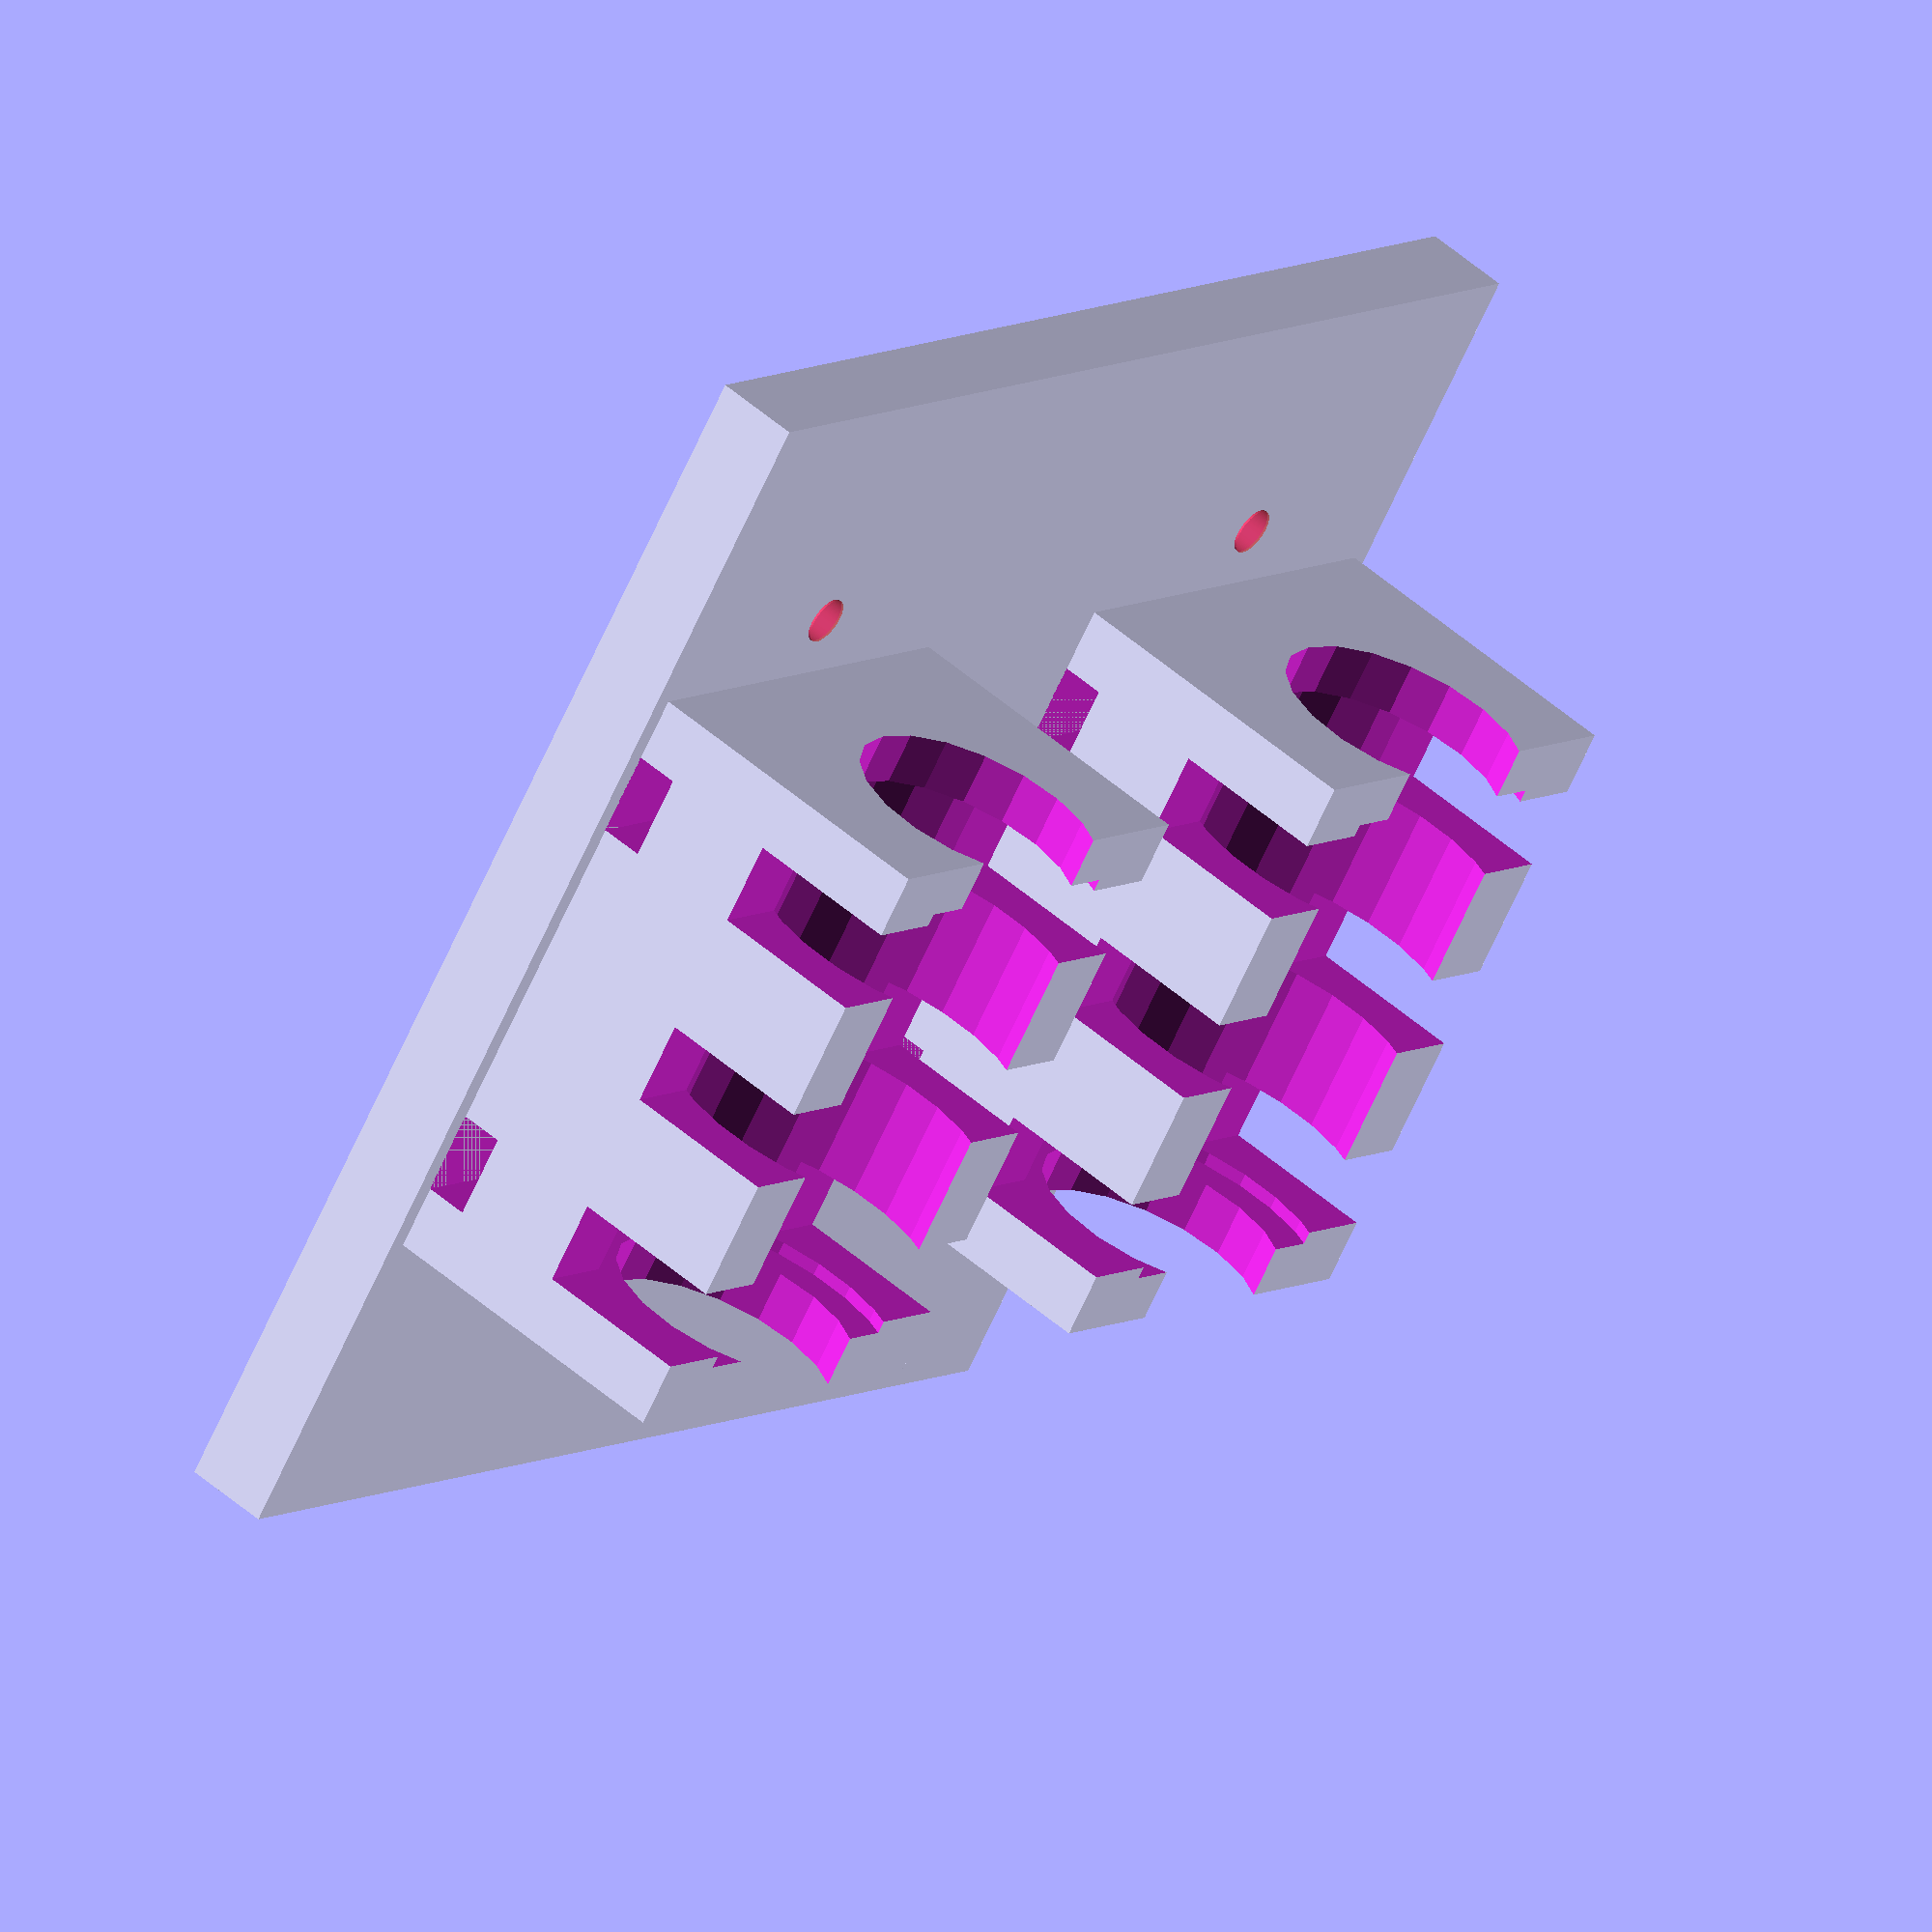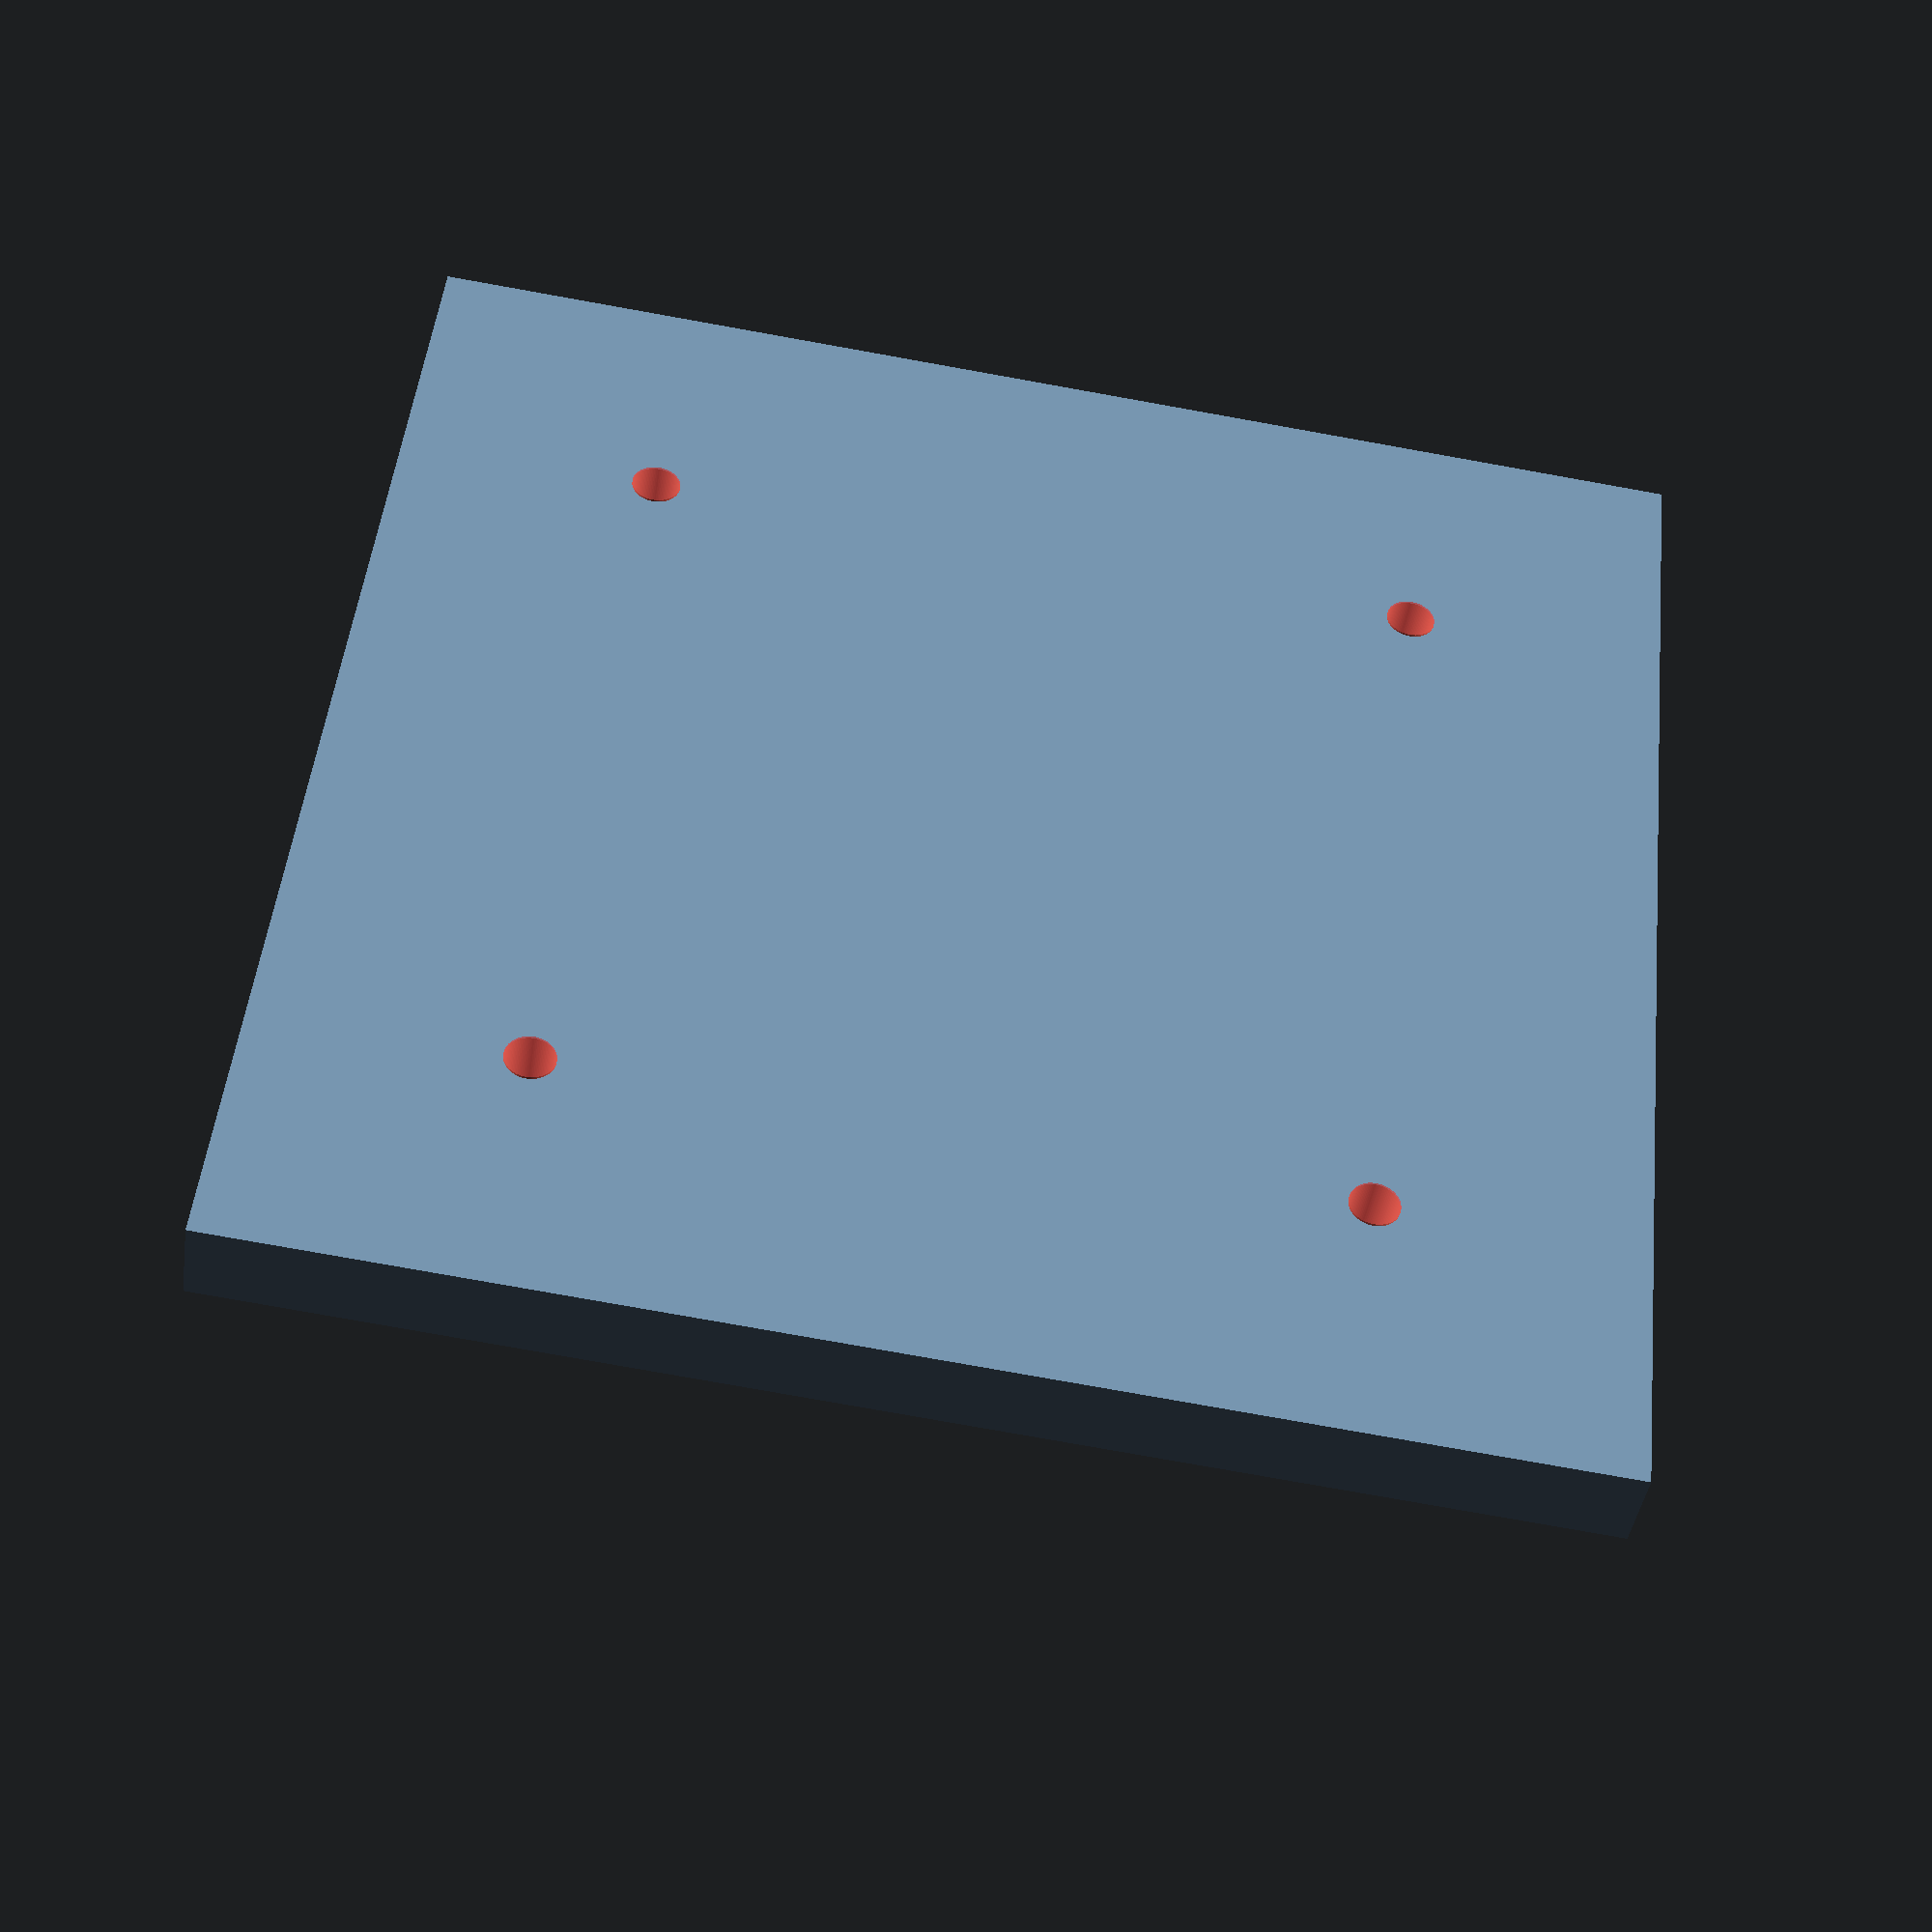
<openscad>
/////////////////////////////////////////////////////////////////
//// WeePrusa Y-Axis v 1.0.0
// GNU GPL v3
//
// Maxumx (maxumx2002@yahoo.com)
//
// Y - axis carrage base
//
// Material: ABS, PLA(recomended)
////////////////////////////////////////////////////////////////

// Peramiters:

// Top Plate Options
Top_Plate_Size = 60;
Top_Plate_Thikness = 4;

//Print Table Mounting Holes
Hole_Size = 2.25;
Hole_FromEdge = 12;

// Barring Holder dimetions
LM8_Lingth = 25;
LM8_Diamiter = 16;
LM8_Holder_Lingth = 30;
LM8_Holder_Hieght = 15;
LM8_Holder_Width =  22;
LM8_Holder_X = 18; //distance from center

// Rod size
Rod_Size = 8; 

//some options
ZipTie = true;
Fingers = true;

module BarringHolder (X, Y, Z)
	{
		translate([X,Y,Z])
		{
			difference()
			{
				cube(size = [ LM8_Holder_Lingth , LM8_Holder_Width , LM8_Holder_Hieght ], center = true);
				rotate([0,90,0]) translate([-(LM8_Holder_Hieght*0.25),0,0]) cylinder (h = LM8_Lingth, r = (LM8_Diamiter/2), center = true );
				rotate([0,90,0]) translate([-(LM8_Holder_Hieght*0.25),0,0]) cylinder (h = LM8_Holder_Lingth+0.2, r = (Rod_Size/2+2), center = true );
				
				if (ZipTie)
				{
					translate([(LM8_Holder_Lingth*0.33),0,-(LM8_Holder_Hieght/2-1)])cube(size =[4,(LM8_Holder_Width+0.1),2], center = true); //ziptie tubes
					translate([-(LM8_Holder_Lingth*0.33),0,-(LM8_Holder_Hieght/2-1)])cube(size =[4,(LM8_Holder_Width+0.1),2], center = true); //ziptie tubes
				}
				if (Fingers)
				{
					translate([(LM8_Holder_Lingth*0.33),0,(LM8_Holder_Hieght/2-(LM8_Holder_Hieght/4-0.1))])
							cube(size =[4,(LM8_Holder_Width+0.1),(LM8_Holder_Hieght/2)], center = true); //side finger one
					translate([-(LM8_Holder_Lingth*0.33),0,(LM8_Holder_Hieght/2-(LM8_Holder_Hieght/4-0.1))])
							cube(size =[4,(LM8_Holder_Width+0.1),(LM8_Holder_Hieght/2)], center = true); //side finger two
					translate([0,0,(LM8_Holder_Hieght/2-(LM8_Holder_Hieght/4-0.1))])
							cube(size =[4,(LM8_Holder_Width+0.1),(LM8_Holder_Hieght/2)], center = true); //Middle finger
				}
			}
		}
	
	}

module HolePunch()
	{
		for (i = [ [ (Top_Plate_Size/2-Hole_FromEdge),(Top_Plate_Size/2-Hole_FromEdge),0],
				  [ -(Top_Plate_Size/2-Hole_FromEdge),(Top_Plate_Size/2-Hole_FromEdge), 0],
				  [ (Top_Plate_Size/2-Hole_FromEdge),-(Top_Plate_Size/2-Hole_FromEdge), 0],
				  [ -(Top_Plate_Size/2-Hole_FromEdge),-(Top_Plate_Size/2-Hole_FromEdge), 0] ])
			{
  		  	translate(i)
			cylinder(h = Top_Plate_Thikness+0.2, r = Hole_Size/2, center = true, $fn = 100);
			}
	}

union()
	{
		difference()
		{
			cube(size = [Top_Plate_Size ,Top_Plate_Size,Top_Plate_Thikness], center = true); //top plate
			#HolePunch();
		}
		BarringHolder(0,LM8_Holder_X,(Top_Plate_Thikness/2+(LM8_Holder_Hieght/2)));
		BarringHolder(0,-LM8_Holder_X,(Top_Plate_Thikness/2+(LM8_Holder_Hieght/2)));
	}


//spell check difference, cylinder, cube, translate, rotate, union

</openscad>
<views>
elev=126.7 azim=126.8 roll=227.3 proj=o view=wireframe
elev=221.7 azim=264.0 roll=8.2 proj=p view=wireframe
</views>
